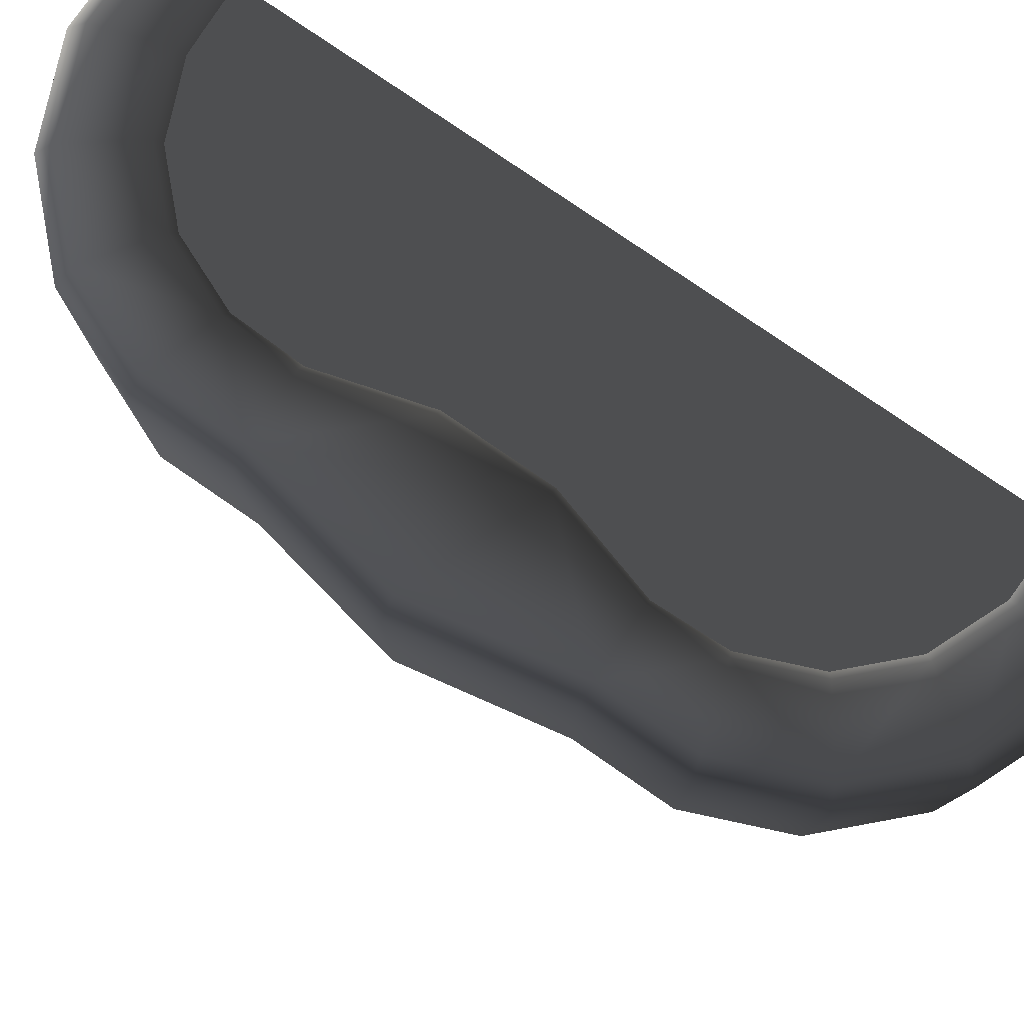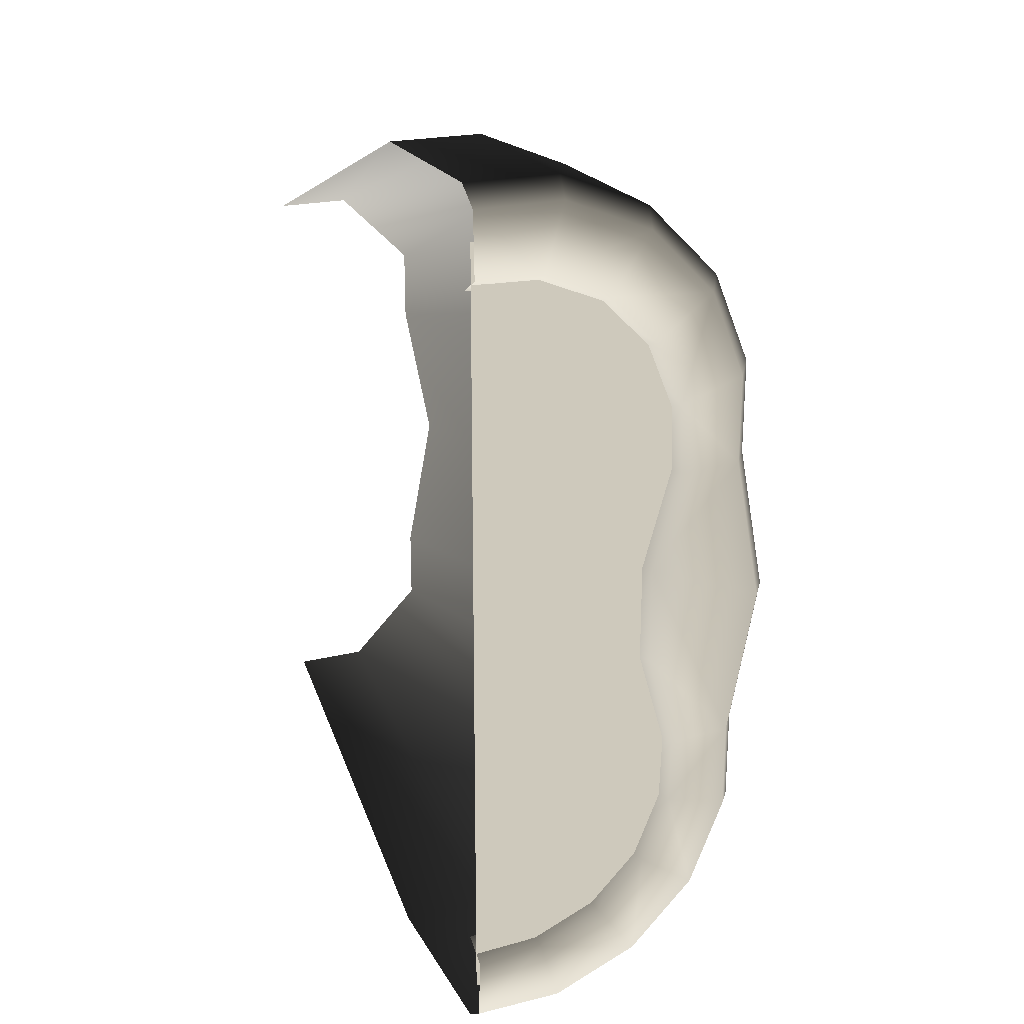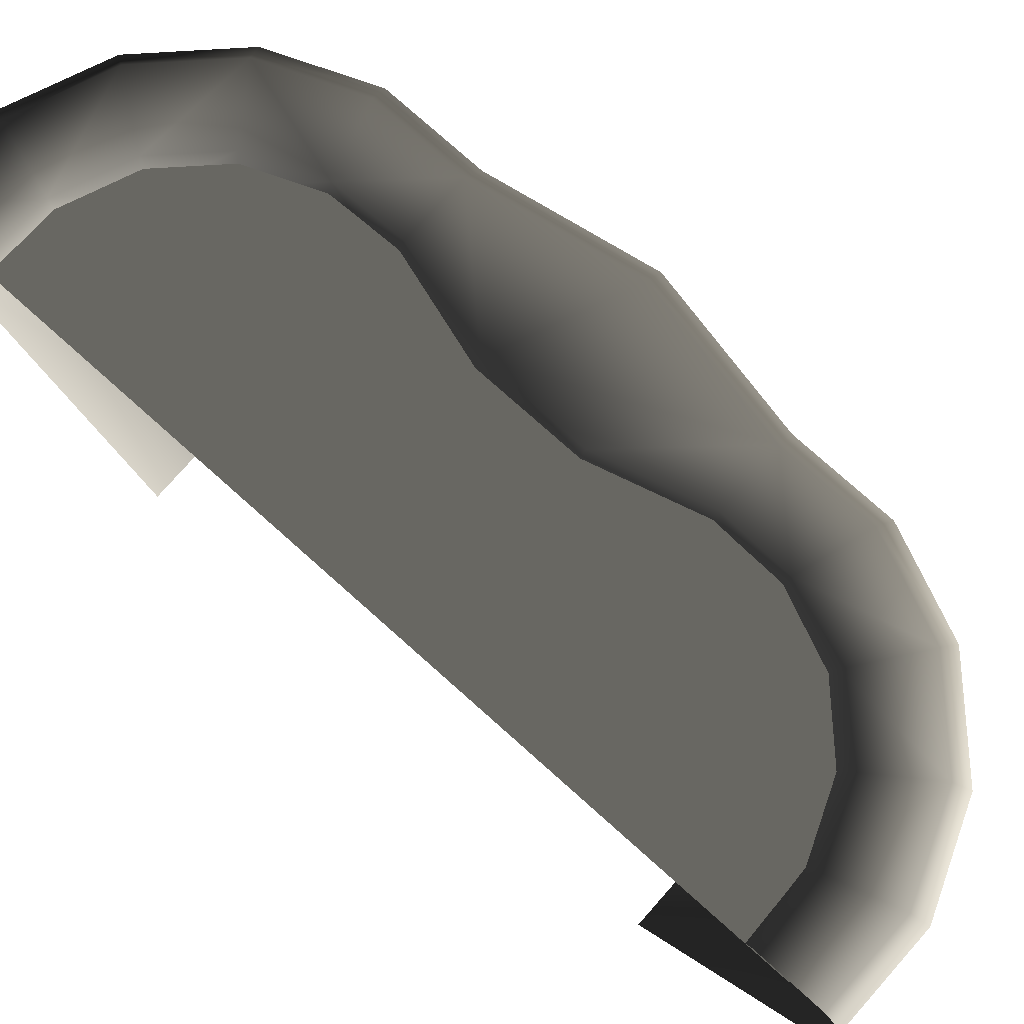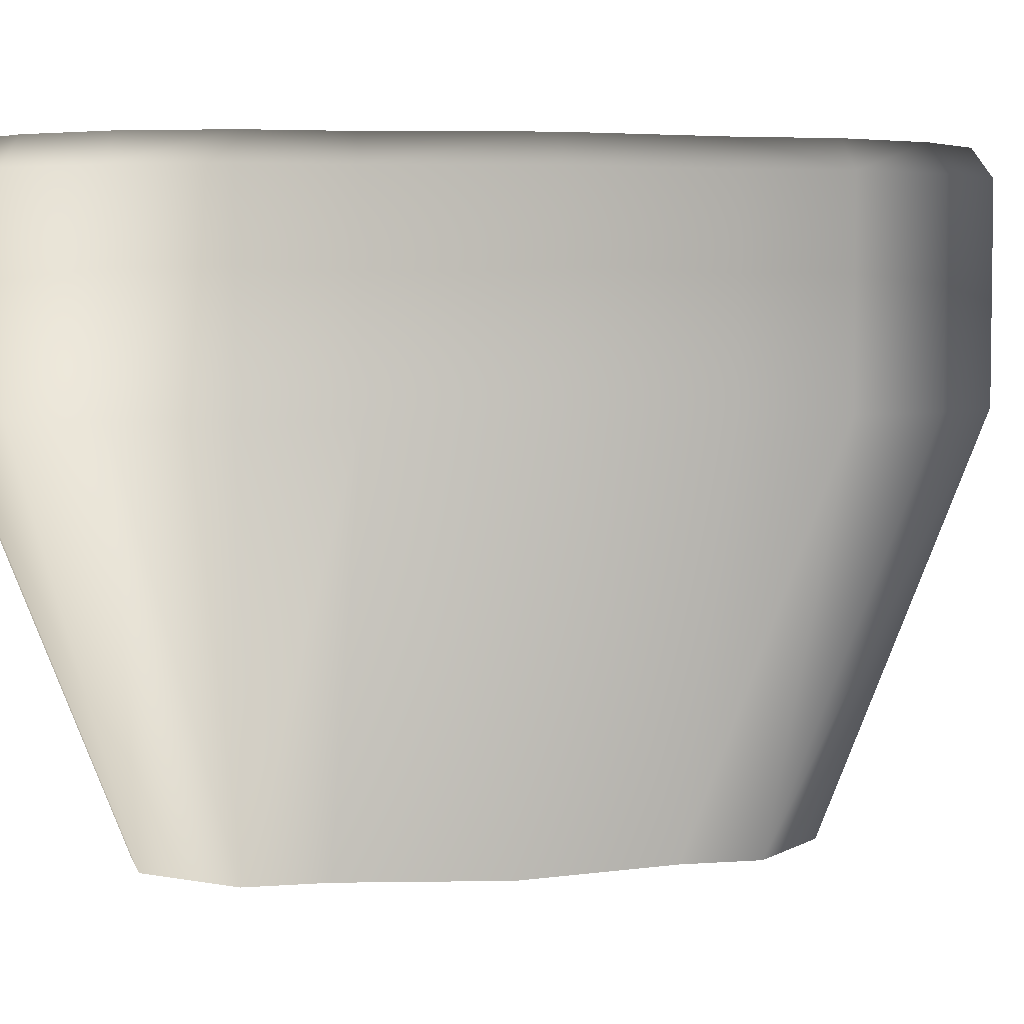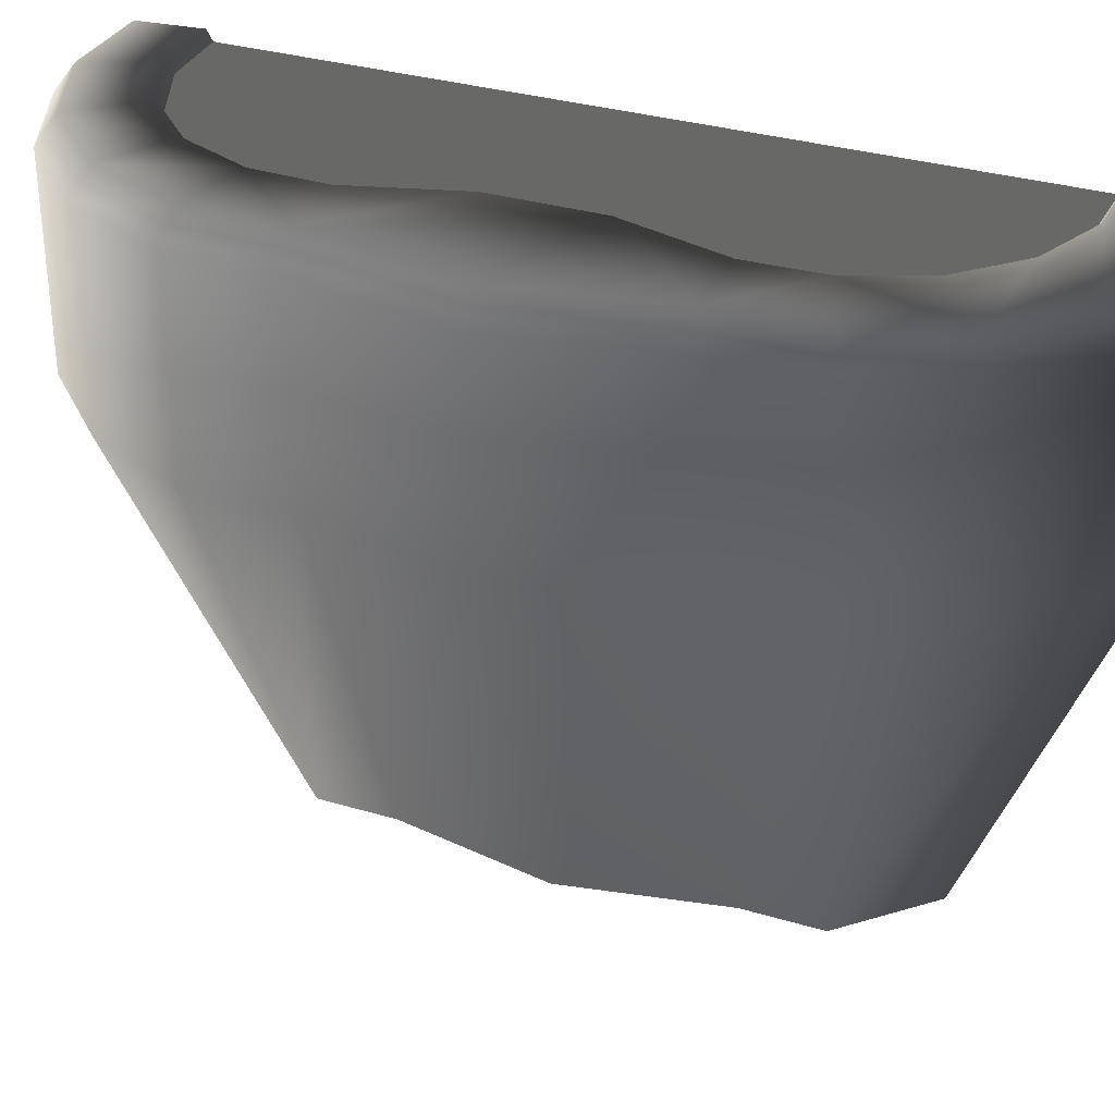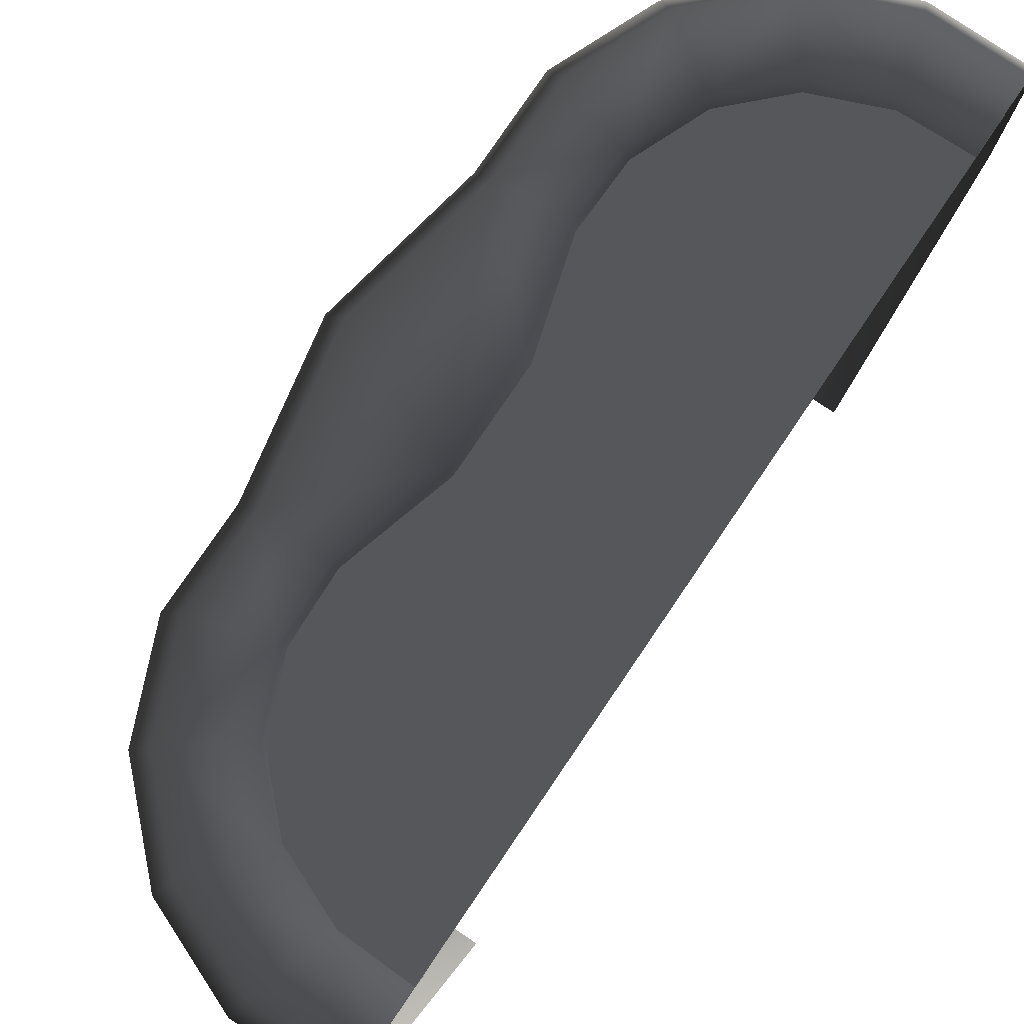
<metadata>
{"format":"obj","ext":"obj","renderer":"f3d","projection":"perspective","resolution":1024,"background":"white","views":[{"elev":78.6,"azim":-55.4,"up":"+Y"},{"elev":22.5,"azim":157.2,"up":"+Z"},{"elev":78.6,"azim":131.6,"up":"+Y"},{"elev":4.6,"azim":-103.7,"up":"+Y"},{"elev":32.7,"azim":-67.5,"up":"+Y"},{"elev":78.9,"azim":34.2,"up":"+Y"}]}
</metadata>
<code>
v  -90.37 -141.4 164
v  -90.37 -141.4 100
v  9.627 -400 100
v  9.627 -400 150
v  109.6 -141.4 300
v  45.62 -141.4 300
v  59.63 -400 200
v  109.6 -400 200
v  -15.82 -141.4 274.6
v  -64.92 -141.4 225.4
v  63.99 6.487 242.9
v  49.81 4.487 287.8
v  109.6 4.487 287.5
v  109.6 6.487 244.2
v  -90.37 -13.01 164
v  -90.37 -13.01 100
v  -15.82 -13.01 274.6
v  -64.92 -13.01 225.4
v  109.6 -13.01 300
v  45.62 -13.01 300
v  -78.02 4.487 160.2
v  -77.87 4.487 100
v  -9.519 4.487 263.6
v  -54.03 4.487 219.1
v  18.94 6.487 224.3
v  -33.05 6.487 146.2
v  -34.54 6.487 100
v  -14.68 6.488 190.6
v  109.6 -11.47 233.3
v  67.53 -11.47 231.7
v  26.05 -11.47 214.4
v  -21.81 -11.47 142.7
v  -23.71 -11.47 100
v  -4.843 -11.47 183.4
v  42.96 0 266.7
v  109.6 0 100
v  -57.04 0 166.7
v  109.6 0 266.7
v  -57.04 0 100
v  -109.6 -141.4 -0.0024
v  -9.627 -400 -0.0024
v  -15.16 6.487 33.33
v  -109.6 -13.01 -0.0024
v  -90.37 -13.01 -100
v  -90.37 -141.4 -100
v  -97.13 4.487 -0.0024
v  -77.87 4.487 -100
v  -4.329 -11.47 -33.34
v  -15.16 6.487 -33.34
v  -4.329 -11.47 33.33
v  -23.71 -11.47 -100
v  -34.54 6.487 -100
v  9.627 -400 -100
v  109.6 -0 -100
v  -57.04 0 -100
v  45.62 -141.4 -300
v  109.6 -141.4 -300
v  109.6 -400 -200
v  59.63 -400 -200
v  -90.37 -141.4 -164
v  9.626 -400 -150
v  -64.93 -141.4 -225.4
v  -15.82 -141.4 -274.6
v  -33.28 6.487 -145.6
v  -78.18 4.487 -159.8
v  45.62 -13.01 -300
v  109.6 -13.01 -300
v  -64.93 -13.01 -225.4
v  -15.82 -13.01 -274.6
v  -90.37 -13.01 -164
v  49.41 4.487 -287.6
v  109.6 4.487 -287.5
v  -54 4.487 -219.1
v  -9.425 4.487 -263.7
v  -14.63 6.487 -190.7
v  63.44 6.487 -242.7
v  109.6 6.487 -244.2
v  19.07 6.488 -224.3
v  -22.06 -11.47 -142.1
v  -4.79 -11.47 -183.6
v  66.95 -11.47 -231.4
v  109.6 -11.47 -233.3
v  26.19 -11.47 -214.5
v  -57.04 0 -166.7
v  42.96 0 -266.7
v  109.6 0 -266.7
g module_end_b
f 1 2 3 4
f 5 6 7 8
f 9 10 4 7
f 11 12 13 14
f 2 1 15 16
f 10 9 17 18
f 6 5 19 20
f 15 21 22 16
f 17 23 24 18
f 19 13 12 20
f 1 4 10
f 6 9 7
f 1 10 18 15
f 9 6 20 17
f 23 12 11 25
f 22 21 26 27
f 24 21 15 18
f 12 23 17 20
f 24 28 26 21
f 24 23 25 28
f 14 29 30 11
f 11 30 31 25
f 26 32 33 27
f 34 32 26 28
f 31 34 28 25
f 35 36 37
f 35 38 36
f 36 39 37
f 40 41 3 2
f 27 42 22
f 40 43 44 45
f 44 43 46 47
f 48 49 42 50
f 51 52 49 48
f 27 33 50 42
f 49 52 47
f 42 49 47 46
f 42 46 22
f 45 53 41 40
f 2 16 43 40
f 16 22 46 43
f 36 54 55 39
f 56 57 58 59
f 45 60 61 53
f 62 63 59 61
f 64 65 47 52
f 57 56 66 67
f 63 62 68 69
f 60 45 44 70
f 66 71 72 67
f 68 73 74 69
f 44 47 65 70
f 56 59 63
f 60 62 61
f 56 63 69 66
f 62 60 70 68
f 73 65 64 75
f 72 71 76 77
f 74 71 66 69
f 65 73 68 70
f 74 78 76 71
f 74 73 75 78
f 52 51 79 64
f 64 79 80 75
f 76 81 82 77
f 83 81 76 78
f 80 83 78 75
f 84 54 85
f 84 55 54
f 54 86 85

</code>
